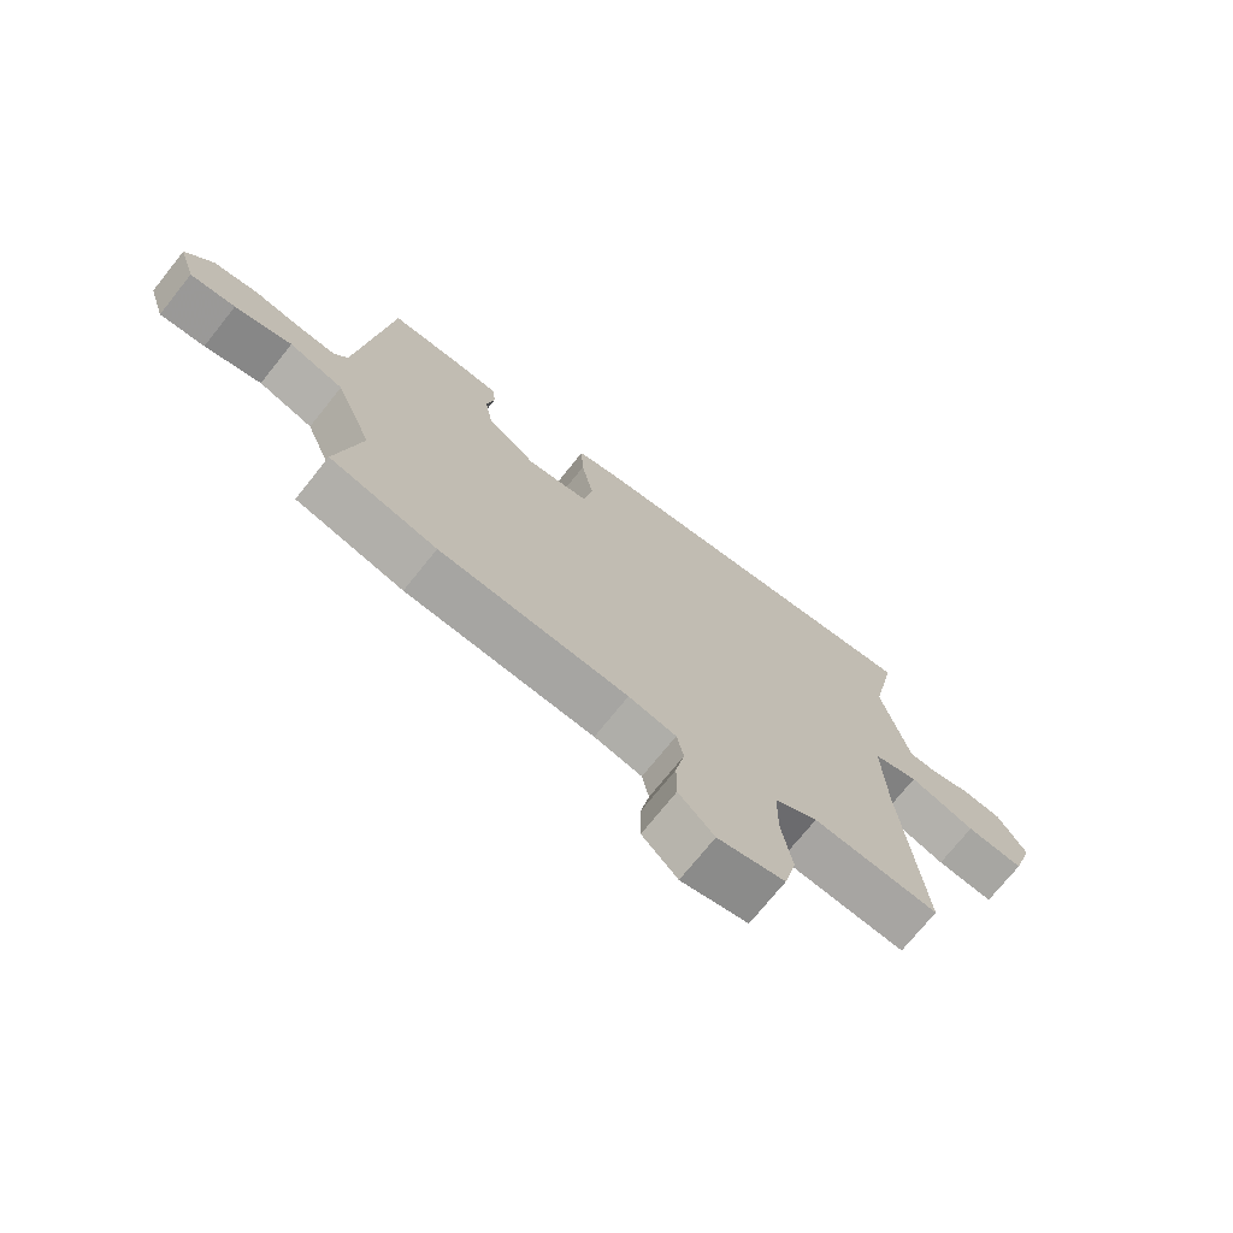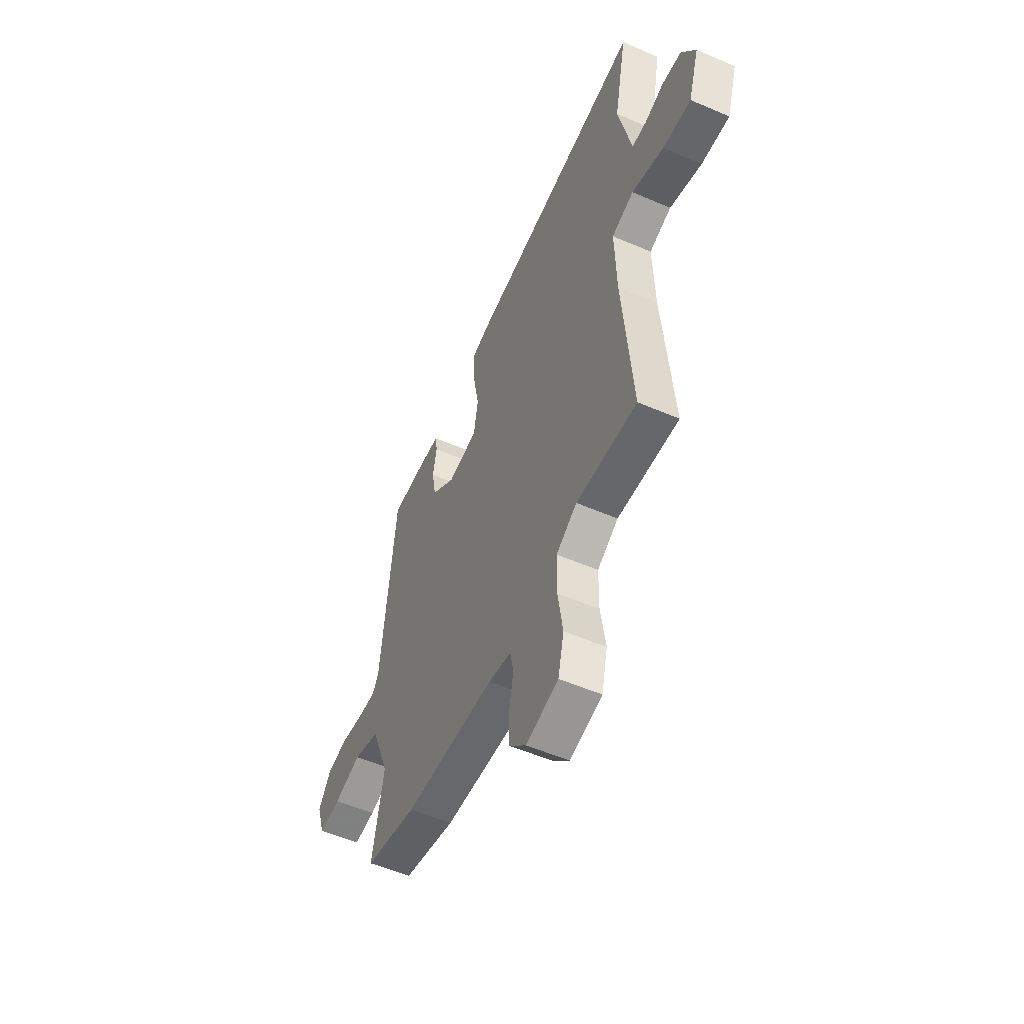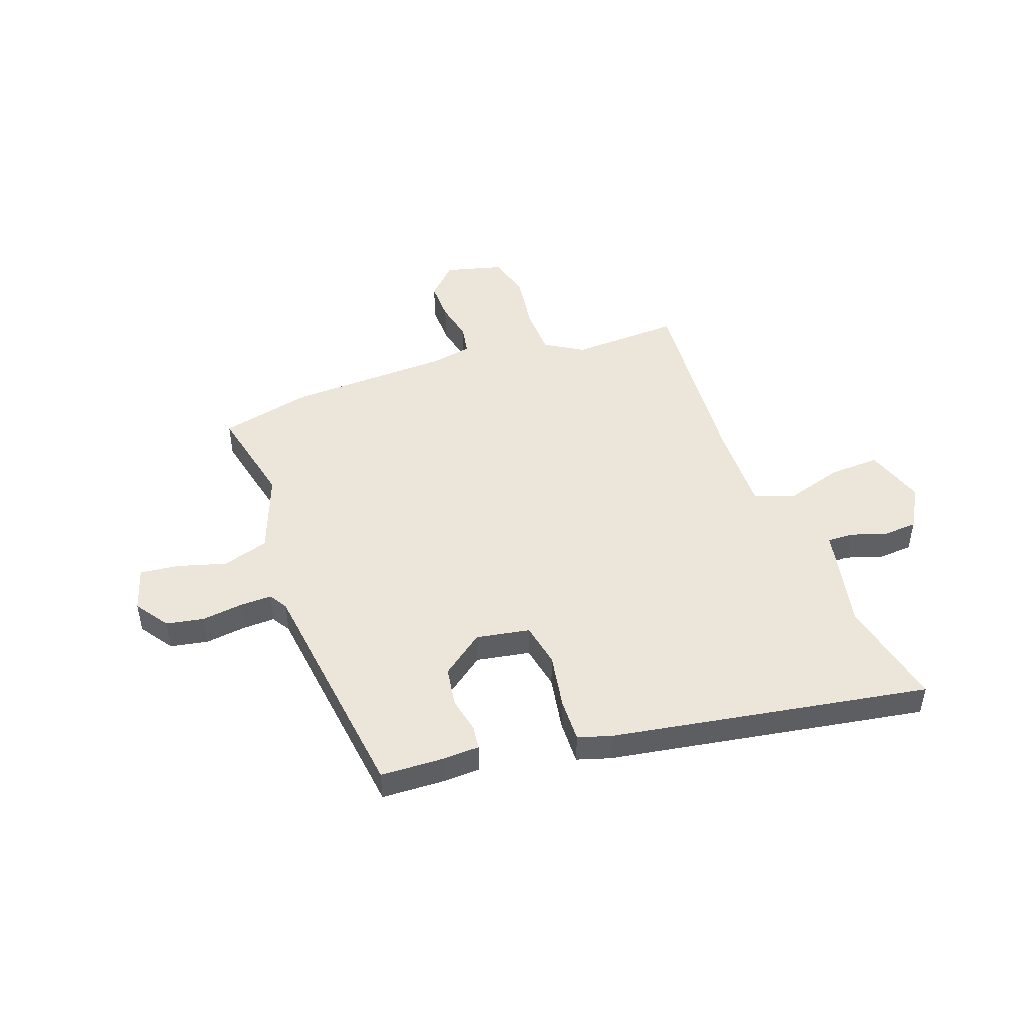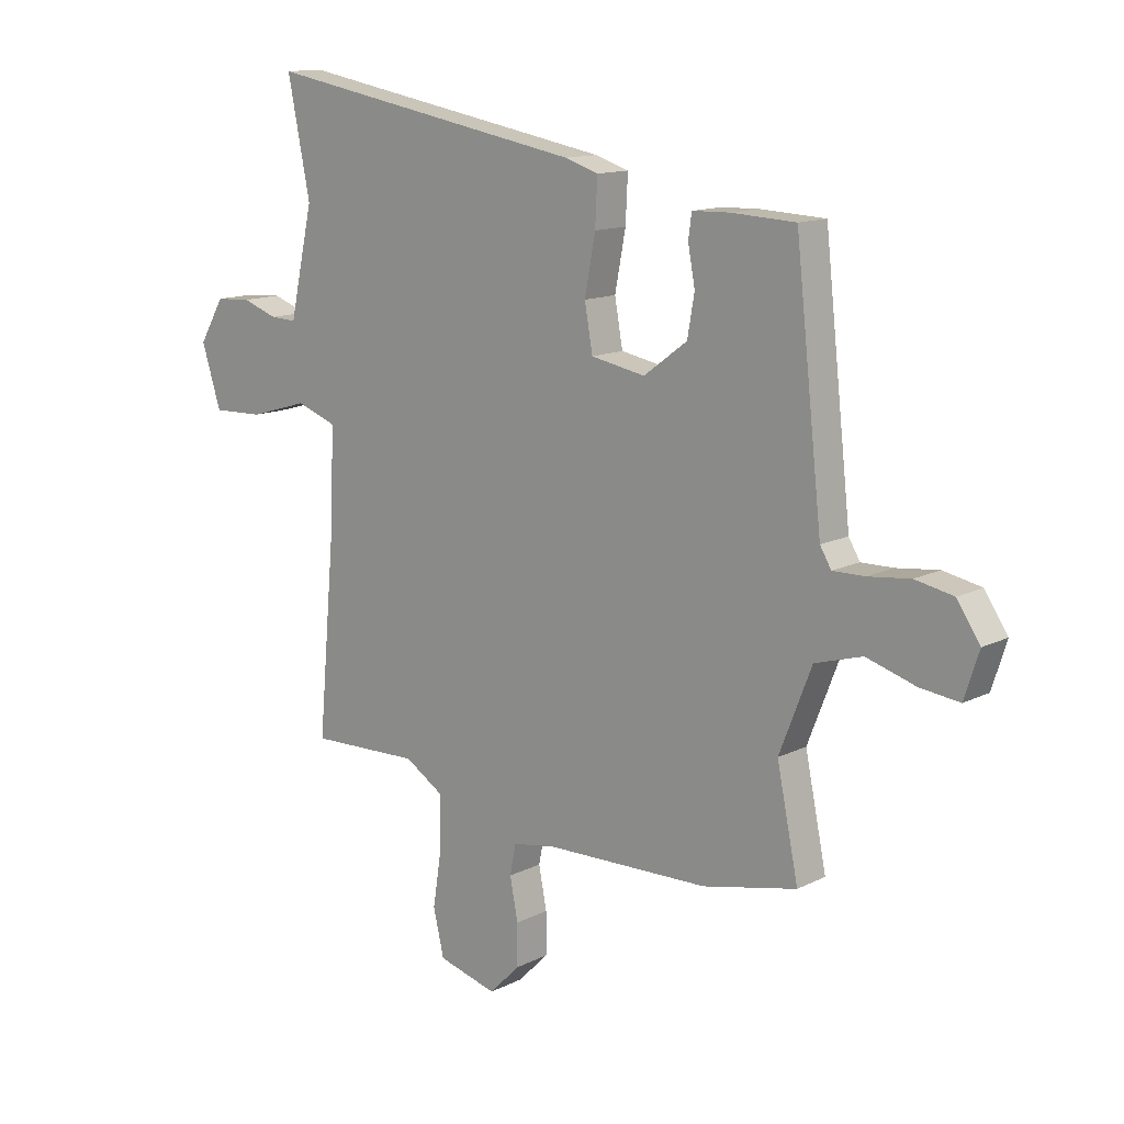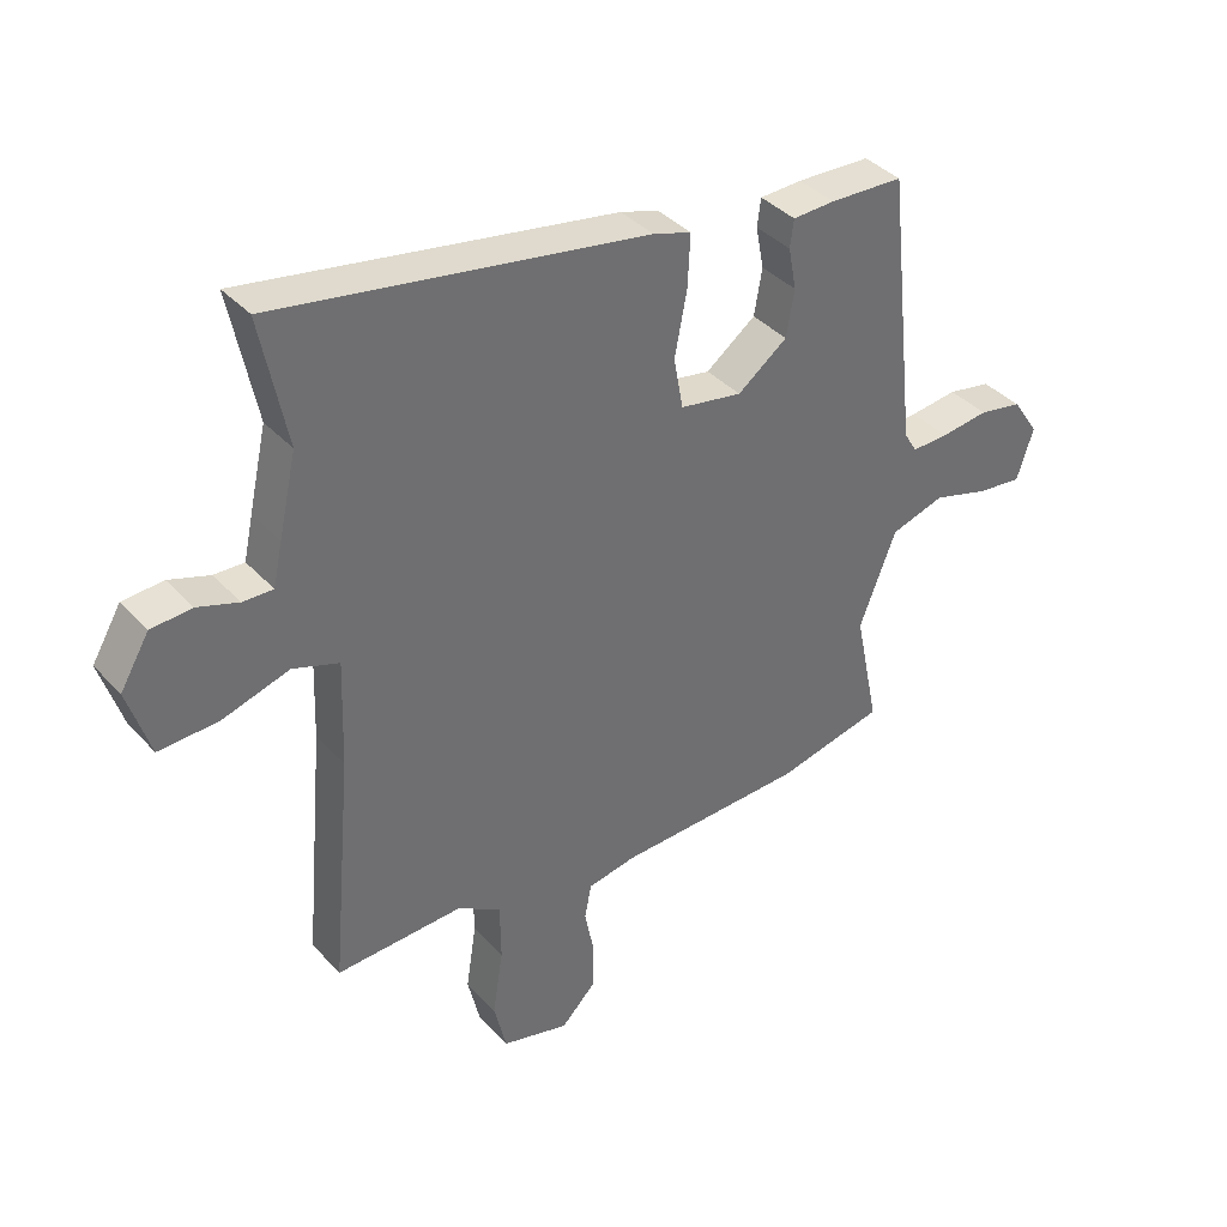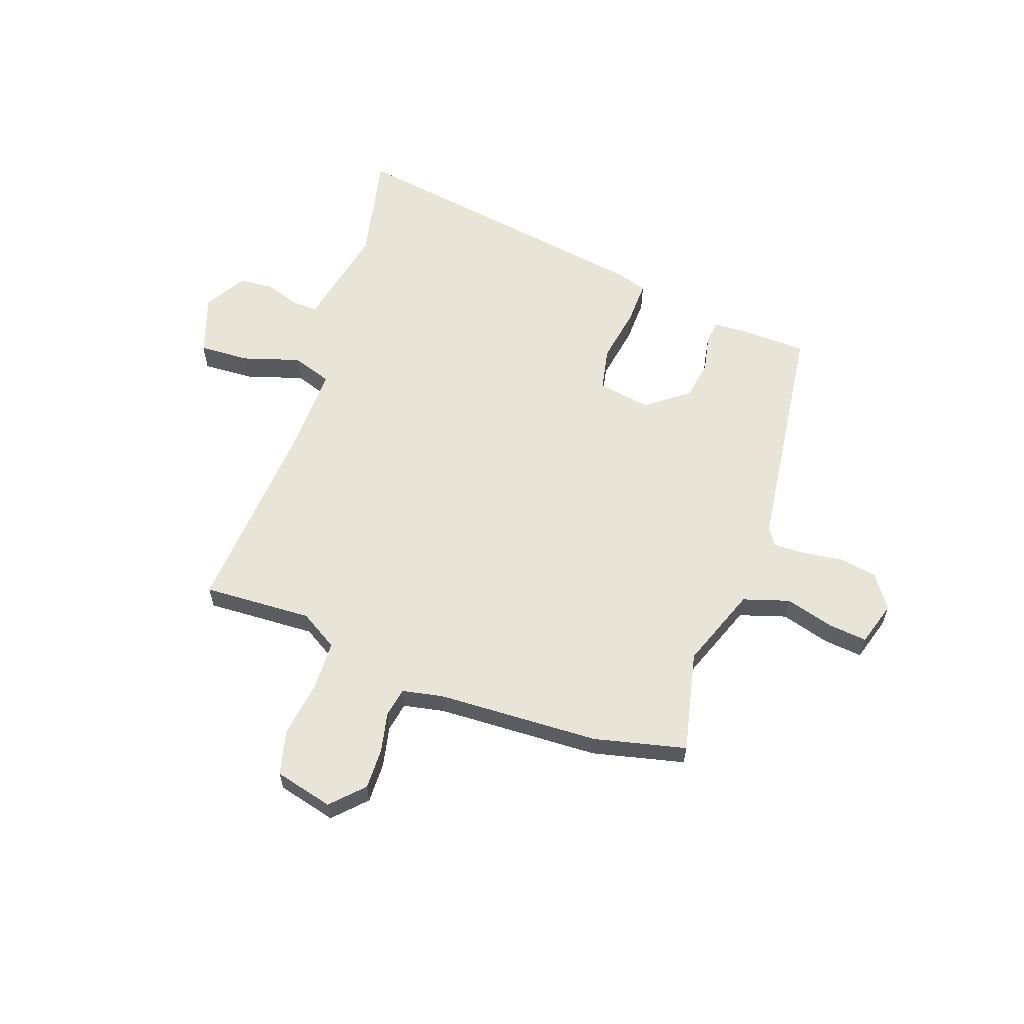
<metadata>
{"format":"obj","ext":"obj","renderer":"f3d","projection":"perspective","resolution":1024,"background":"white","views":[{"elev":-73.1,"azim":-38.7,"up":"+Z"},{"elev":-53.6,"azim":65.2,"up":"+Z"},{"elev":46.9,"azim":-20.6,"up":"+Y"},{"elev":13.1,"azim":-138.6,"up":"+Z"},{"elev":38.3,"azim":142.8,"up":"+Z"},{"elev":60.1,"azim":-161.6,"up":"+Y"}]}
</metadata>
<code>
v -0.347 0.07 -0.533
v -0.522 0.07 -0.495
v -0.482 0.07 -0.301
v -0.542 0.07 -0.148
v -0.63 0.07 -0.122
v -0.722 0.07 -0.15
v -0.795 0.07 -0.159
v -0.822 0.07 -0.075
v -0.779 0.07 -0.011
v -0.708 0.07 0.003
v -0.63 0.07 -0.006
v -0.57 0.07 -0.007
v -0.549 0.07 0.028
v -0.499 0.07 0.48
v -0.379 0.07 0.486
v -0.31 0.07 0.484
v -0.304 0.07 0.439
v -0.317 0.07 0.37
v -0.304 0.07 0.295
v -0.223 0.07 0.235
v -0.122 0.07 0.254
v -0.107 0.07 0.338
v -0.127 0.07 0.443
v -0.131 0.07 0.527
v -0.069 0.07 0.547
v 0.531 0.07 0.655
v 0.489 0.07 0.445
v 0.518 0.07 0.316
v 0.533 0.07 0.247
v 0.582 0.07 0.249
v 0.648 0.07 0.272
v 0.714 0.07 0.268
v 0.761 0.07 0.189
v 0.725 0.07 0.075
v 0.629 0.07 0.078
v 0.52 0.07 0.11
v 0.445 0.07 0.083
v 0.451 0.07 -0.089
v 0.485 0.07 -0.466
v 0.278 0.07 -0.46
v 0.207 0.07 -0.505
v 0.206 0.07 -0.599
v 0.223 0.07 -0.707
v 0.203 0.07 -0.792
v 0.093 0.07 -0.822
v 0.035 0.07 -0.764
v 0.035 0.07 -0.687
v 0.05 0.07 -0.61
v 0.039 0.07 -0.554
v -0.039 0.07 -0.54
v -0.347 0 -0.533
v -0.522 0 -0.495
v -0.482 0 -0.301
v -0.542 0 -0.148
v -0.63 0 -0.122
v -0.722 0 -0.15
v -0.795 0 -0.159
v -0.822 0 -0.075
v -0.779 0 -0.011
v -0.708 0 0.003
v -0.63 0 -0.006
v -0.57 0 -0.007
v -0.549 0 0.028
v -0.499 0 0.48
v -0.379 0 0.486
v -0.31 0 0.484
v -0.304 0 0.439
v -0.317 0 0.37
v -0.304 0 0.295
v -0.223 0 0.235
v -0.122 0 0.254
v -0.107 0 0.338
v -0.127 0 0.443
v -0.131 0 0.527
v -0.069 0 0.547
v 0.531 0 0.655
v 0.489 0 0.445
v 0.518 0 0.316
v 0.533 0 0.247
v 0.582 0 0.249
v 0.648 0 0.272
v 0.714 0 0.268
v 0.761 0 0.189
v 0.725 0 0.075
v 0.629 0 0.078
v 0.52 0 0.11
v 0.445 0 0.083
v 0.451 0 -0.089
v 0.485 0 -0.466
v 0.278 0 -0.46
v 0.207 0 -0.505
v 0.206 0 -0.599
v 0.223 0 -0.707
v 0.203 0 -0.792
v 0.093 0 -0.822
v 0.035 0 -0.764
v 0.035 0 -0.687
v 0.05 0 -0.61
v 0.039 0 -0.554
v -0.039 0 -0.54
f 46 47 48
f 45 46 48
f 44 45 48
f 43 44 48
f 42 43 48
f 41 42 48 49
f 40 41 49 50
f 38 39 40
f 1 2 3
f 50 1 3
f 40 50 3
f 38 40 3
f 37 38 3
f 34 35 36
f 33 34 36
f 32 33 36
f 31 32 36
f 30 31 36
f 29 30 36 37
f 37 3 4
f 29 37 4
f 28 29 4
f 27 28 4
f 25 26 27
f 24 25 27
f 23 24 27
f 22 23 27
f 16 17 18
f 15 16 18
f 14 15 18
f 13 14 18
f 12 13 18 19
f 9 10 11
f 8 9 11
f 7 8 11
f 6 7 11
f 5 6 11
f 5 11 12
f 12 19 20
f 5 12 20
f 4 5 20
f 21 22 27
f 4 20 21
f 4 21 27
f 98 97 96
f 98 96 95
f 98 95 94
f 98 94 93
f 98 93 92
f 99 98 92 91
f 100 99 91 90
f 90 89 88
f 53 52 51
f 53 51 100
f 53 100 90
f 53 90 88
f 53 88 87
f 86 85 84
f 86 84 83
f 86 83 82
f 86 82 81
f 86 81 80
f 87 86 80 79
f 54 53 87
f 54 87 79
f 54 79 78
f 54 78 77
f 77 76 75
f 77 75 74
f 77 74 73
f 77 73 72
f 68 67 66
f 68 66 65
f 68 65 64
f 68 64 63
f 69 68 63 62
f 61 60 59
f 61 59 58
f 61 58 57
f 61 57 56
f 61 56 55
f 62 61 55
f 70 69 62
f 70 62 55
f 70 55 54
f 77 72 71
f 71 70 54
f 77 71 54
f 1 51 52 2
f 2 52 53 3
f 3 53 54 4
f 4 54 55 5
f 5 55 56 6
f 6 56 57 7
f 7 57 58 8
f 8 58 59 9
f 9 59 60 10
f 10 60 61 11
f 11 61 62 12
f 12 62 63 13
f 13 63 64 14
f 14 64 65 15
f 15 65 66 16
f 16 66 67 17
f 17 67 68 18
f 18 68 69 19
f 19 69 70 20
f 20 70 71 21
f 21 71 72 22
f 22 72 73 23
f 23 73 74 24
f 24 74 75 25
f 25 75 76 26
f 26 76 77 27
f 27 77 78 28
f 28 78 79 29
f 29 79 80 30
f 30 80 81 31
f 31 81 82 32
f 32 82 83 33
f 33 83 84 34
f 34 84 85 35
f 35 85 86 36
f 36 86 87 37
f 37 87 88 38
f 38 88 89 39
f 39 89 90 40
f 40 90 91 41
f 41 91 92 42
f 42 92 93 43
f 43 93 94 44
f 44 94 95 45
f 45 95 96 46
f 46 96 97 47
f 47 97 98 48
f 48 98 99 49
f 49 99 100 50
f 50 100 51 1

</code>
